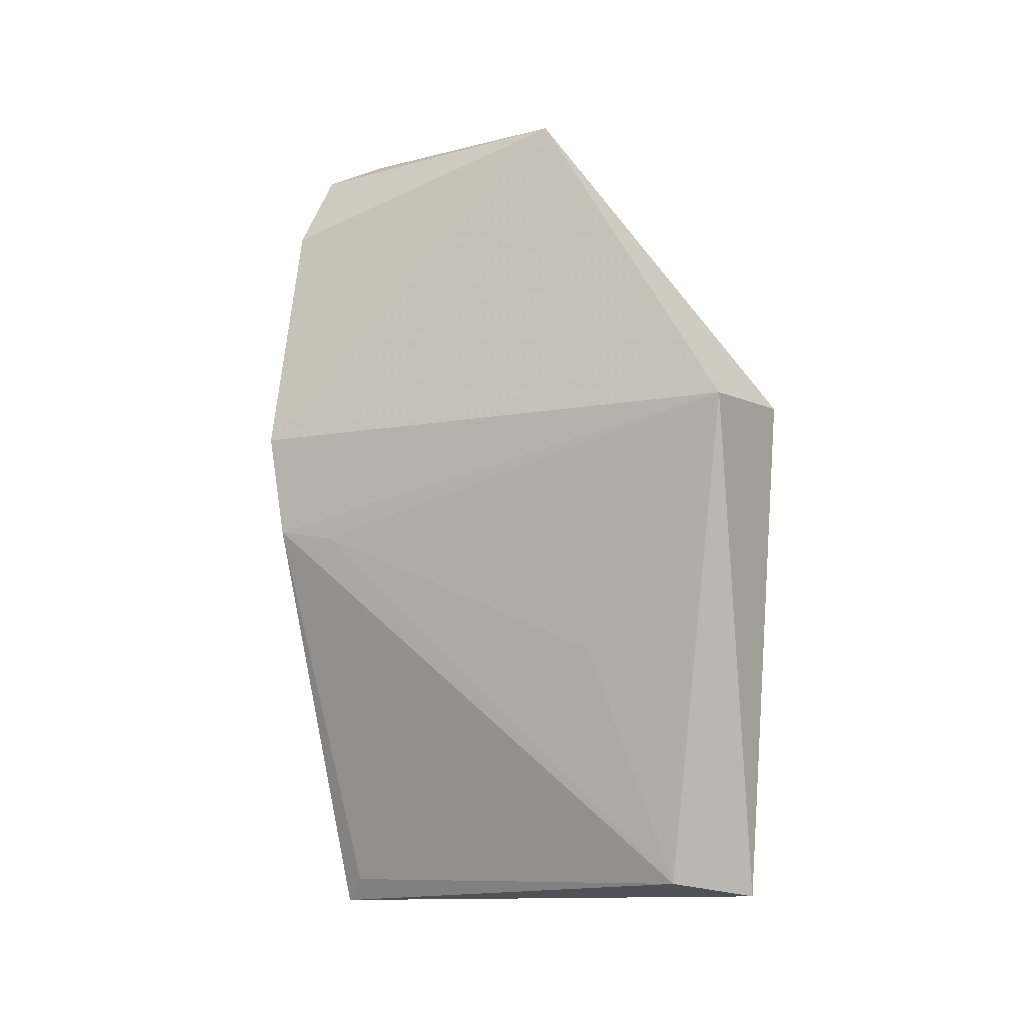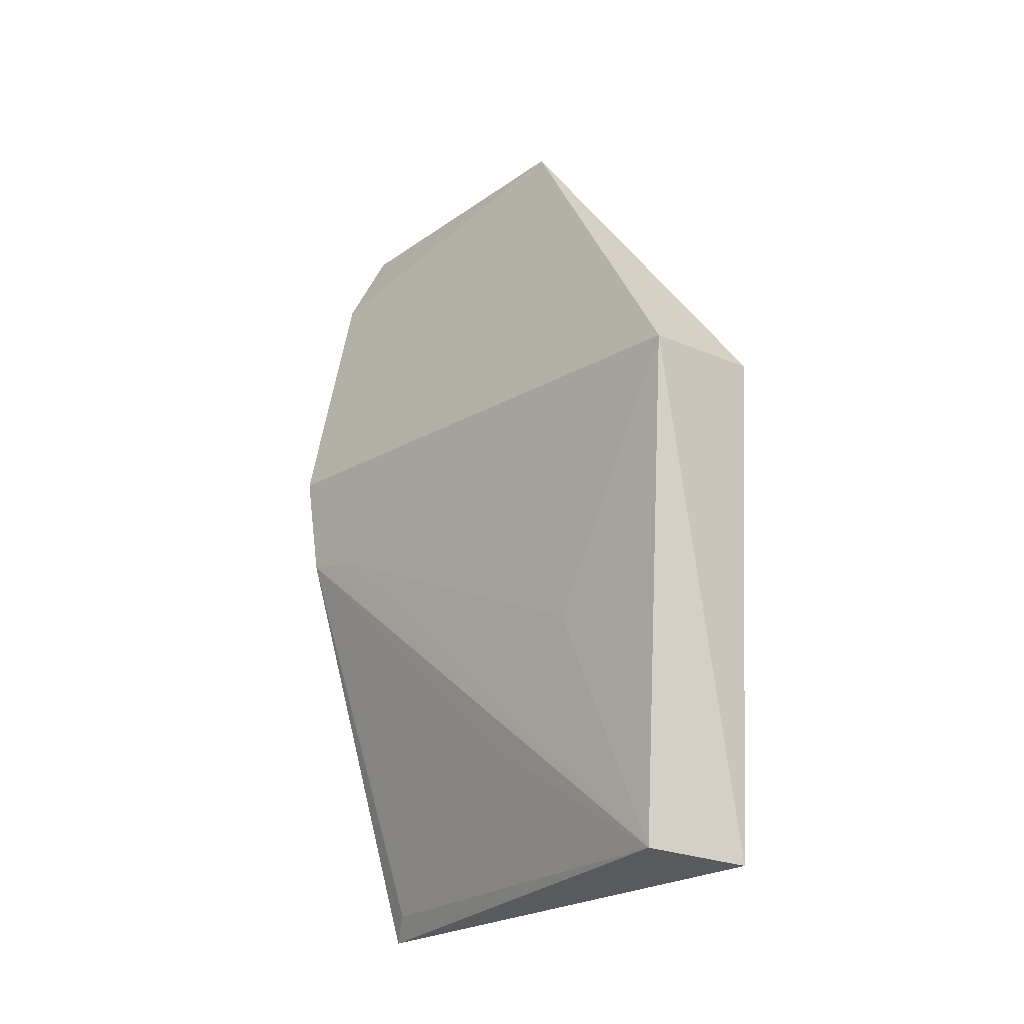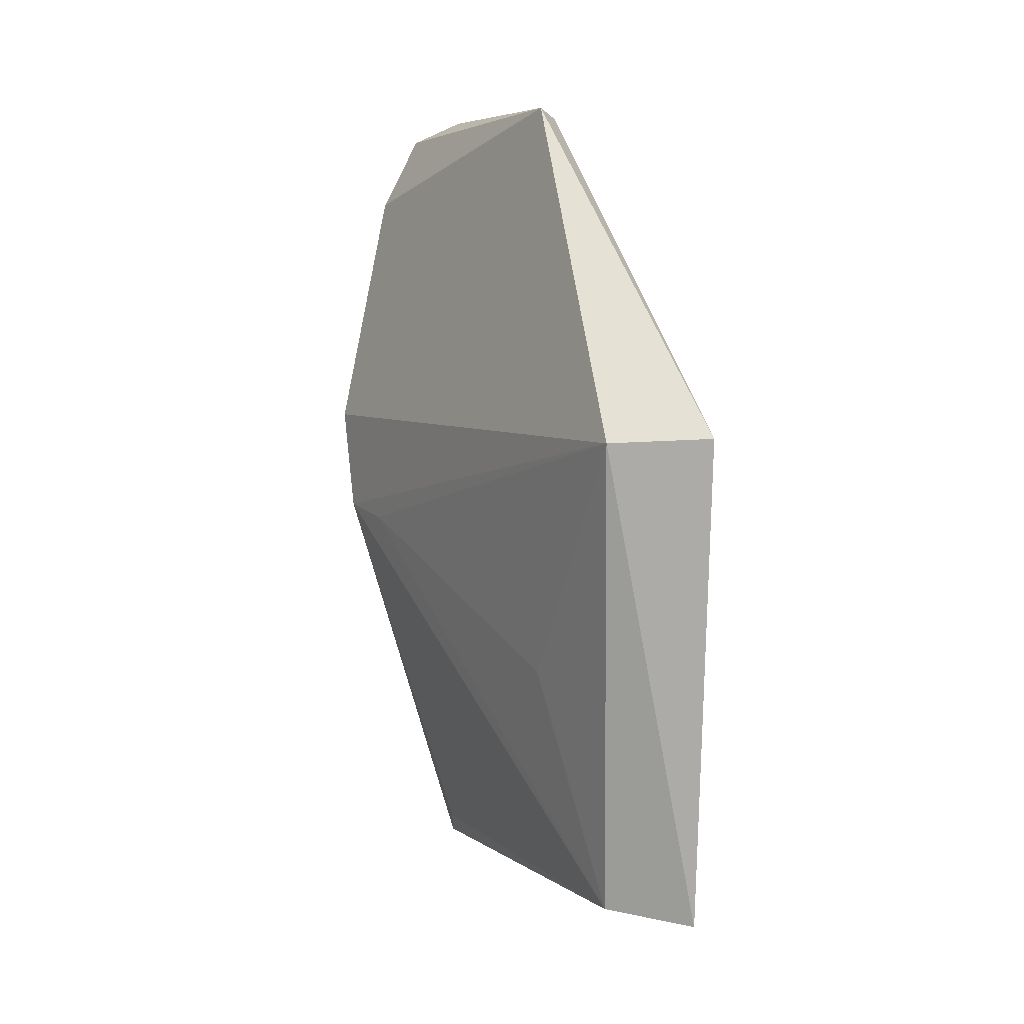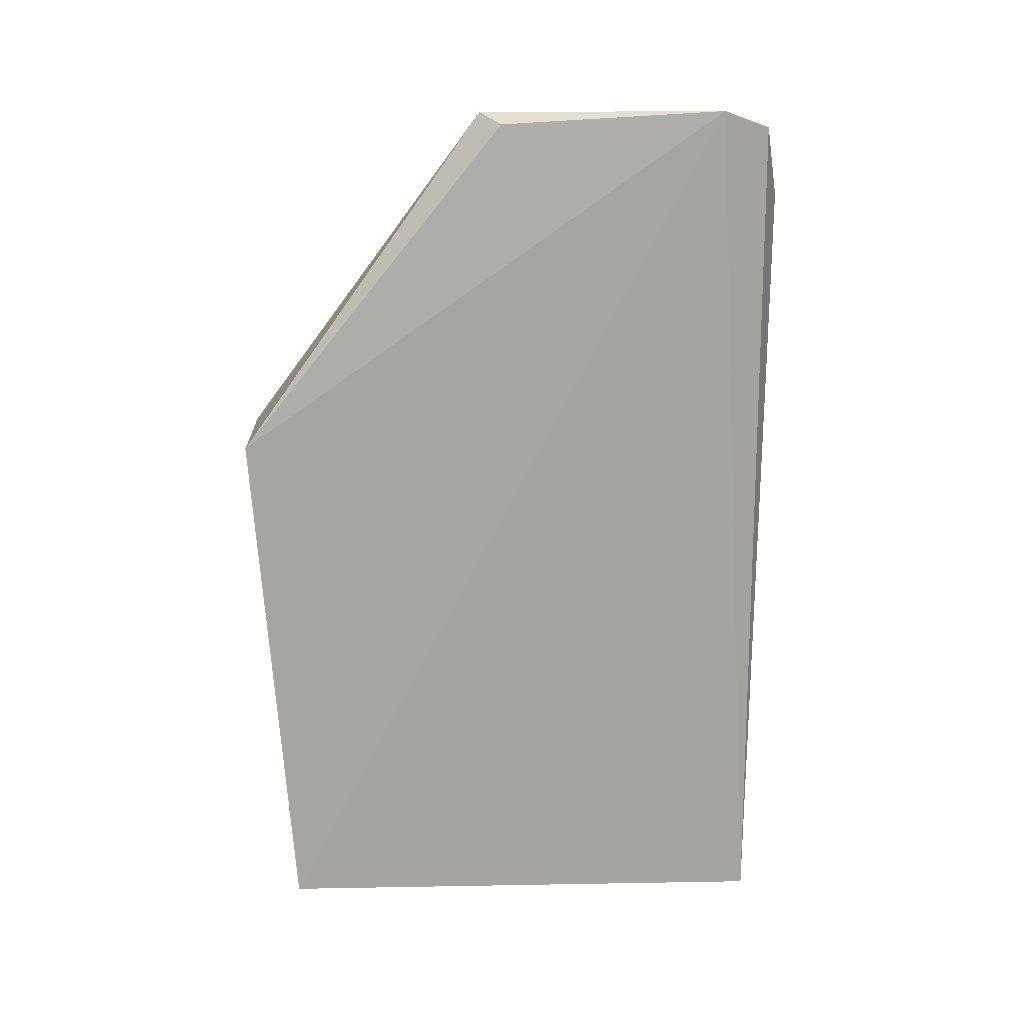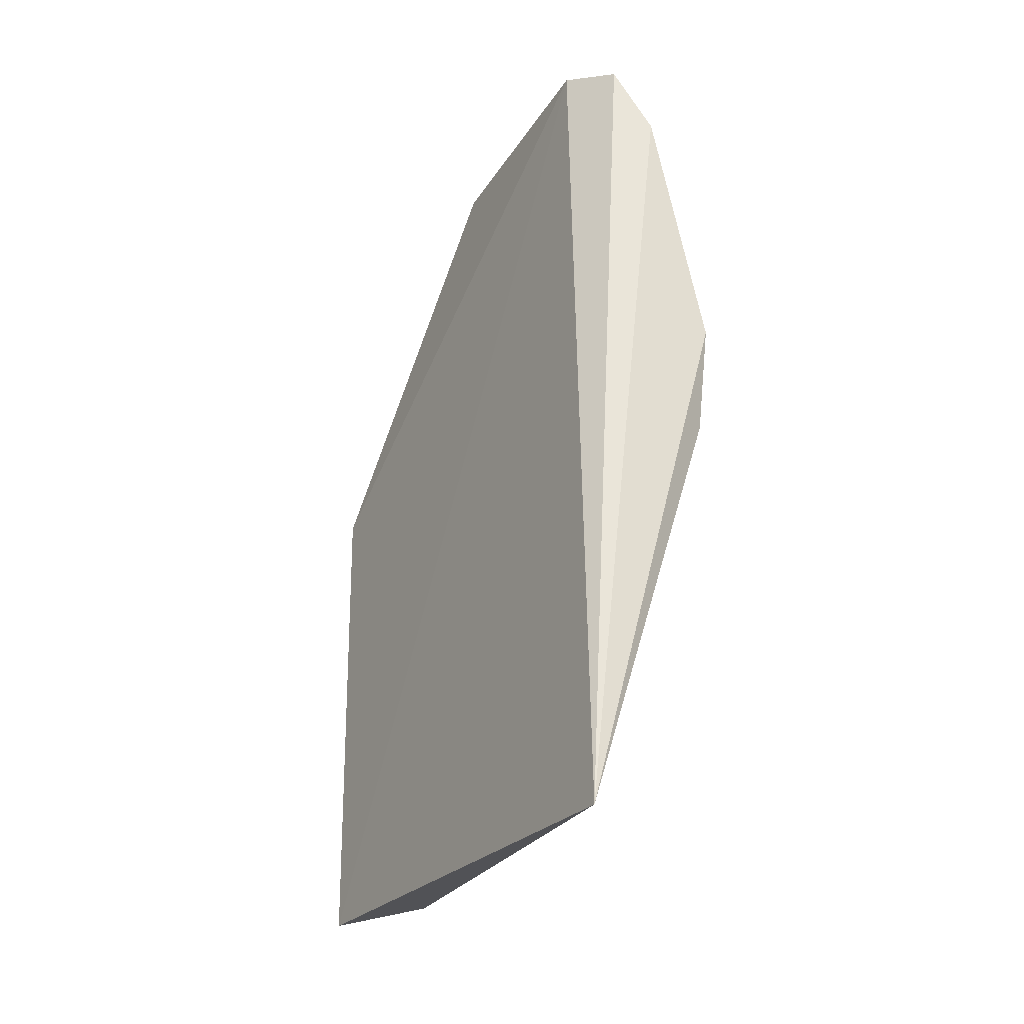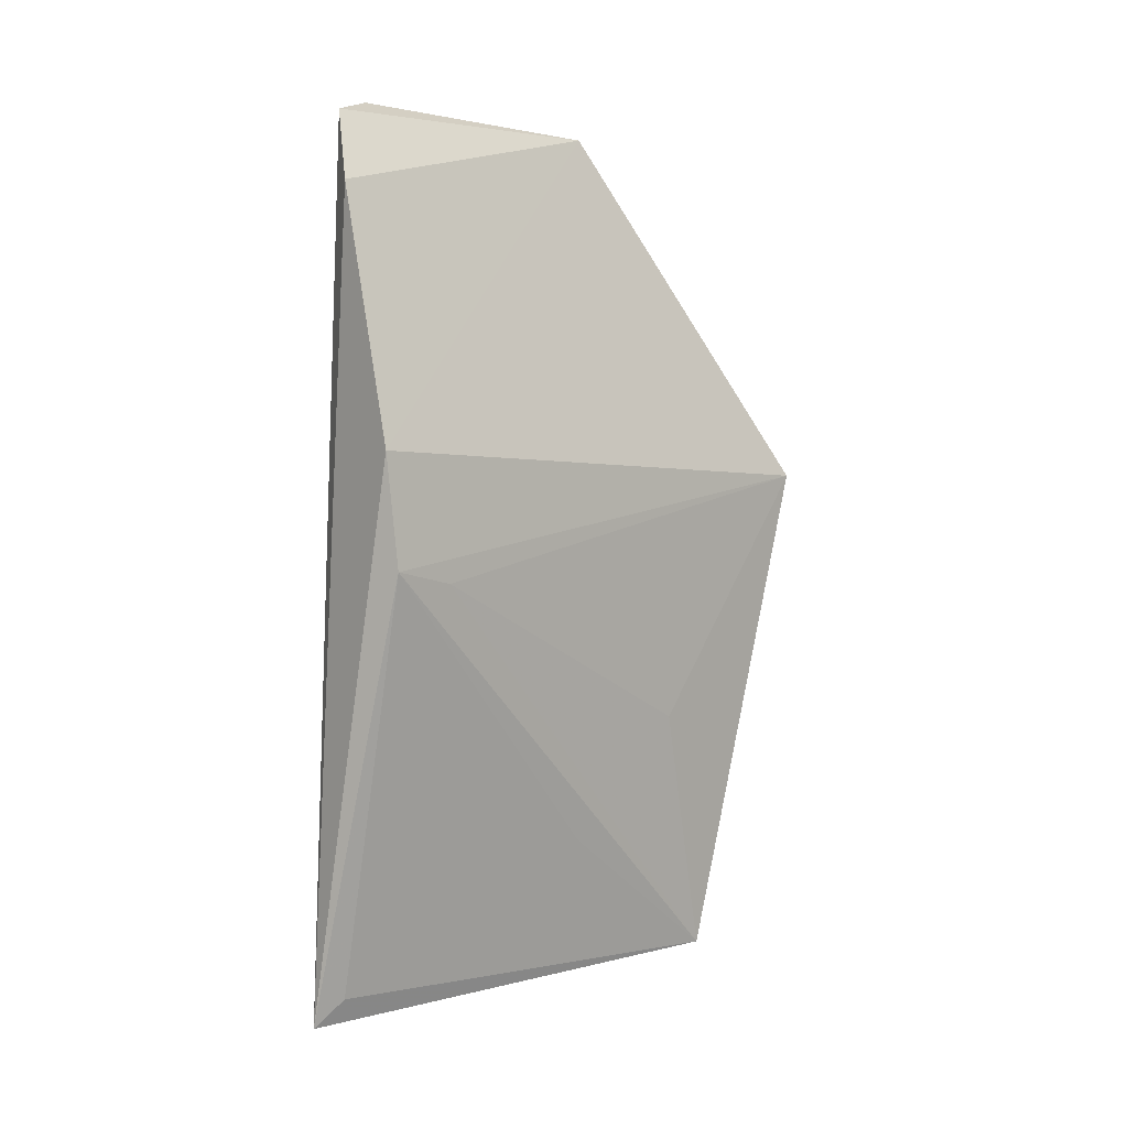
<metadata>
{"format":"obj","ext":"obj","renderer":"f3d","projection":"perspective","resolution":1024,"background":"white","views":[{"elev":-6.7,"azim":-52.6,"up":"+Z"},{"elev":-20.5,"azim":-36.1,"up":"+Z"},{"elev":7.2,"azim":-23.3,"up":"+Z"},{"elev":18.0,"azim":90.8,"up":"+Z"},{"elev":-29.6,"azim":157.4,"up":"+Z"},{"elev":-1.8,"azim":-126.2,"up":"+Z"}]}
</metadata>
<code>
v -0.09869 -0.01307 0.07023
v -0.09505 -0.03753 0.05345
v -0.09475 -0.03562 0.02809
v -0.09826 -0.01071 0.0268
v -0.105 -0.01042 0.05312
v -0.101 -0.03776 0.05346
v -0.1022 -0.009945 0.06555
v -0.09894 -0.02549 0.07013
v -0.09875 -0.03332 0.02887
v -0.1004 -0.01064 0.06923
v -0.0976 -0.02436 0.06966
v -0.1048 -0.01122 0.0478
v -0.101 -0.02968 0.04084
v -0.09883 -0.01201 0.0281
v -0.1043 -0.01428 0.04732
v -0.1007 -0.02406 0.03492
f 1 2 3
f 1 3 4
f 6 3 2
f 7 4 5
f 8 6 2
f 8 7 5
f 8 5 6
f 9 4 3
f 9 3 6
f 10 1 4
f 10 4 7
f 10 8 1
f 10 7 8
f 11 8 2
f 11 2 1
f 11 1 8
f 12 6 5
f 12 5 4
f 13 9 6
f 14 12 4
f 14 4 9
f 15 12 9
f 15 9 13
f 15 13 6
f 15 6 12
f 16 14 9
f 16 9 12
f 16 12 14

</code>
